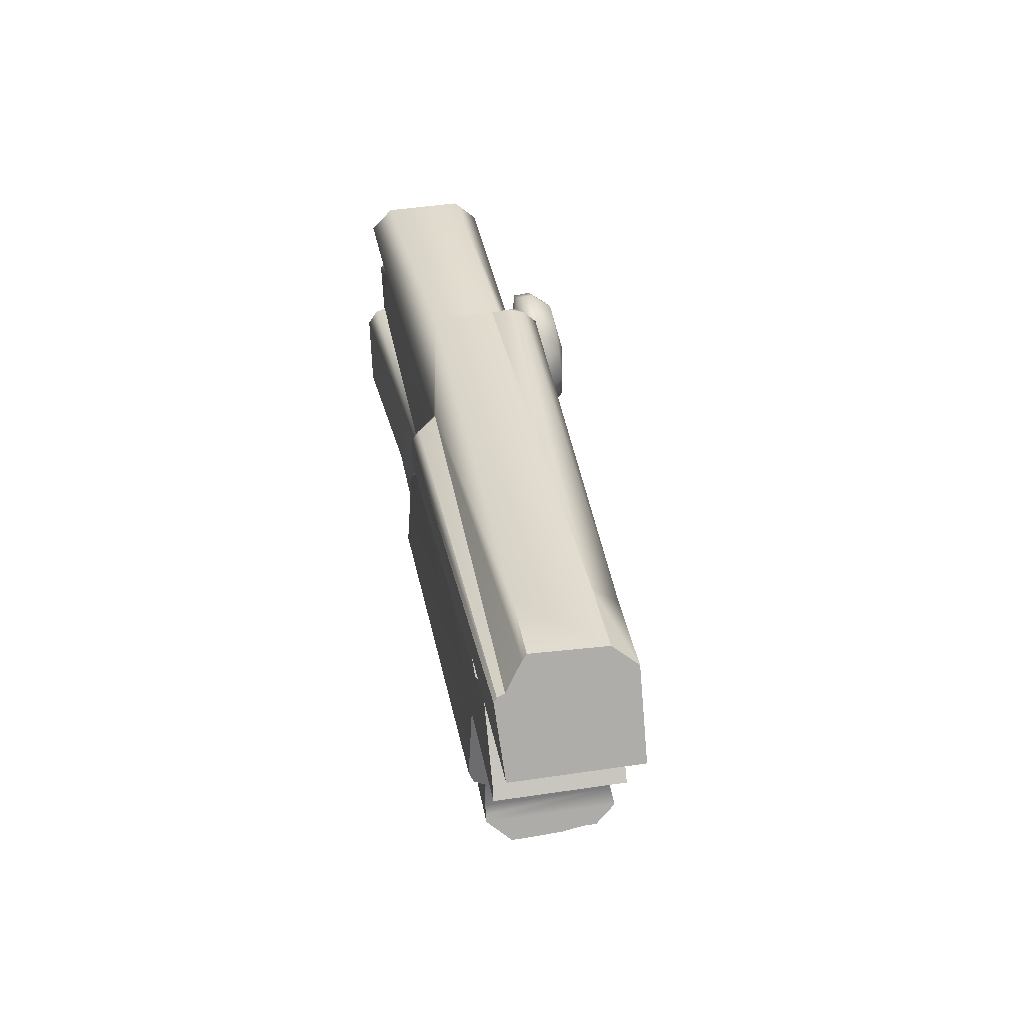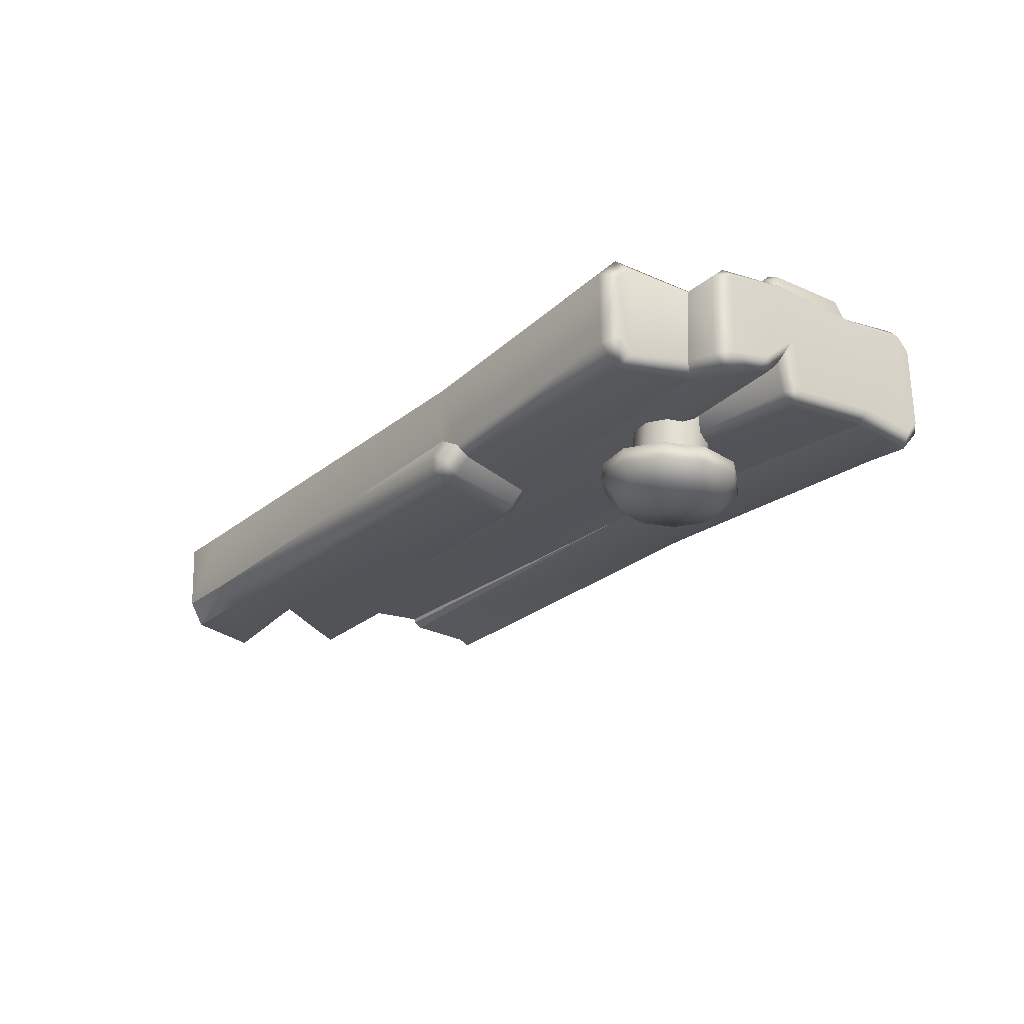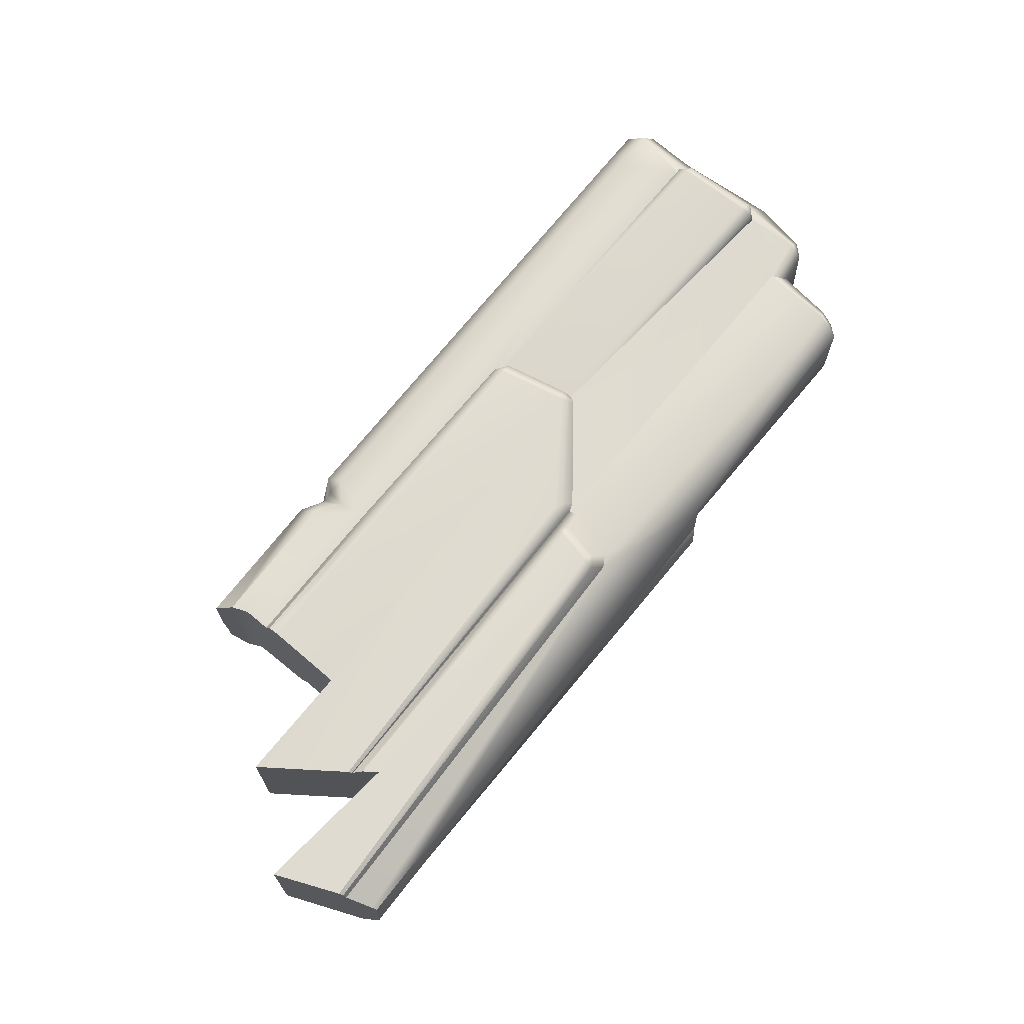
<metadata>
{"format":"obj","ext":"obj","renderer":"f3d","projection":"perspective","resolution":1024,"background":"white","views":[{"elev":47.7,"azim":80.5,"up":"+Y"},{"elev":-23.4,"azim":-113.8,"up":"+Z"},{"elev":68.1,"azim":140.9,"up":"+Z"}]}
</metadata>
<code>
g plank_broken_01_b
v -0.195 -0.3315 -0.1441
v -0.1709 -0.3466 -0.1491
v -0.1753 -0.3192 -0.1821
v -0.1984 -0.3148 -0.1647
v -0.1943 -0.2244 -0.1689
v -0.2177 -0.2299 -0.1534
v -0.1961 -0.3279 -0.02158
v -0.1723 -0.3427 -0.01398
v -0.1794 -0.3117 0.01883
v -0.2008 -0.3076 -4.028e-05
v -0.203 -0.2079 0.006523
v -0.2186 -0.2289 -0.01118
v -0.183 -0.2211 0.00517
v -0.2561 -0.06442 -4.028e-05
v -0.2328 -0.07698 0.01741
v -0.2511 -0.09053 -0.1653
v -0.1943 -0.2244 -0.1689
v -0.2309 -0.08655 -0.1831
v -0.2369 -0.06598 -0.1648
v -0.2359 -0.05983 -0.1199
v -0.2528 -0.07914 -0.08446
v -0.265 -0.02558 -0.1299
v -0.2359 -0.05983 -0.1199
v -0.241 -0.04143 -0.1378
v -0.2467 -0.01514 -0.1476
v -0.2581 0.02741 -0.1288
v -0.2388 0.03256 -0.1476
v -0.257 0.02259 -4.028e-05
v -0.2431 0.05132 -0.1288
v -0.1975 0.0679 -0.1226
v -0.1733 0.05329 -0.1398
v -0.2423 0.04641 0.000304
v -0.1964 0.06308 -0.00593
v -0.2374 0.02633 0.01883
v -0.2184 -0.05741 0.01824
v -0.1728 0.04761 0.011
v -0.1067 -0.3309 -0.1447
v -0.1109 -0.3034 -0.1776
v -0.1753 -0.3192 -0.1821
v -0.1709 -0.3466 -0.1491
v -0.1943 -0.2244 -0.1689
v -0.1723 -0.3427 -0.01398
v -0.1075 -0.328 -0.01398
v 0.3291 -0.2245 -0.1323
v 0.3224 -0.1975 -0.1676
v 0.3265 -0.07391 -0.1509
v 0.6958 -0.1431 -0.09053
v 0.6684 -0.1515 -0.02383
v 0.6611 -0.1205 0.01102
v -0.1145 -0.2969 0.01883
v 0.6726 -0.04606 0.006729
v 0.3253 -0.1207 0.007554
v 0.3117 -0.1154 0.00757
v -0.183 -0.2211 0.00517
v -0.1794 -0.3117 0.01883
v 0.9529 -0.07597 -0.1544
v 0.9379 -0.05363 -0.1841
v 0.693 -0.1306 -0.04961
v 0.6832 -0.1241 -0.01426
v 0.7401 -0.1344 -0.02511
v 0.7083 -0.1179 -0.01505
v 0.6835 -0.08938 -0.005746
v 0.7333 -0.1033 0.00995
v 0.9376 -0.05322 0.009285
v 0.9566 -0.08142 -0.02569
v 0.9147 0.009952 0.006498
v 0.9226 -0.03089 0.008453
v 0.9311 -0.04353 0.009117
v 0.9324 -0.04543 0.00916
v 0.9376 -0.05322 0.009285
v 0.9566 -0.08142 -0.02569
v 0.9565 -0.08138 -0.04831
v 0.9556 -0.07997 -0.1014
v 0.9531 -0.07622 -0.1336
v 0.9529 -0.07597 -0.1544
v -0.203 -0.2079 0.006523
v -0.197 -0.1991 0.03764
v -0.1783 -0.212 0.03725
v -0.183 -0.2211 0.00517
v -0.2328 -0.07698 0.01741
v -0.2255 -0.07836 0.03753
v -0.1791 -0.1929 0.05161
v -0.2047 -0.0758 0.04994
v -0.2184 -0.05741 0.01824
v -0.2133 -0.059 0.0342
v -0.1733 0.05329 -0.1398
v -0.2388 0.03256 -0.1476
v -0.2467 -0.01514 -0.1476
v 0.2363 0.02926 -0.1461
v -0.241 -0.04143 -0.1378
v -0.2359 -0.05983 -0.1199
v 0.2748 0.1235 -0.148
v 0.3006 0.1134 -0.1485
v 0.9425 0.233 -0.168
v 0.3265 -0.07391 -0.1509
v -0.1943 -0.2244 -0.1689
v -0.2309 -0.08655 -0.1831
v -0.2369 -0.06598 -0.1648
v -0.2359 -0.05983 -0.1199
v 0.8872 0.1536 -0.1636
v 0.9023 0.07468 -0.1593
v 1.005 0.2473 -0.168
v 0.9425 0.3033 -0.1689
v 0.3078 0.1471 -0.1845
v 0.3109 0.1251 -0.1699
v 0.2859 0.1367 -0.172
v 0.3006 0.1134 -0.1485
v 0.2748 0.1235 -0.148
v 0.1908 0.2555 -0.148
v 0.2043 0.2694 -0.1737
v 0.2264 0.2794 -0.186
v 0.2037 0.29 -0.1547
v 0.1907 0.2754 -0.1298
v 0.2265 0.2999 -0.1677
v 0.2096 0.2924 -0.1187
v 0.2205 0.3046 -0.1414
v 0.9201 0.3235 -0.1697
v 0.9424 0.4264 -0.1704
v 0.9425 0.3258 -0.1691
v 0.9377 0.4535 -0.1355
v 1.146 0.3467 -0.169
v 1.072 0.4558 -0.1703
v 1.072 0.4558 -0.1703
v 1.055 0.4809 -0.1354
v -0.1733 0.05329 -0.1398
v -0.1747 0.1724 -0.1476
v -0.1922 0.1594 -0.1288
v -0.1975 0.0679 -0.1226
v -0.1922 0.1594 0.01409
v -0.1964 0.06308 -0.00593
v -0.1968 0.1795 -0.007195
v -0.1968 0.1795 -0.1075
v -0.1817 0.2034 -0.1148
v -0.1728 0.04761 0.011
v -0.1747 0.1724 0.03296
v -0.1817 0.2034 0.0001453
v -0.2184 -0.05741 0.01824
v -0.2374 0.02633 0.01883
v -0.1728 0.04761 0.011
v 0.2558 0.003425 0.007047
v 0.2592 0.01436 0.006918
v 0.3803 0.157 0.003247
v 0.3938 0.1659 0.002966
v -0.1783 -0.212 0.03725
v 0.3117 -0.1154 0.00757
v -0.183 -0.2211 0.00517
v -0.1791 -0.1929 0.05161
v 0.2558 0.003425 0.007047
v -0.2047 -0.0758 0.04994
v -0.2133 -0.059 0.0342
v -0.2184 -0.05741 0.01824
v -0.1733 0.05329 -0.1398
v 0.2748 0.1235 -0.148
v 0.1908 0.2555 -0.148
v -0.1747 0.1724 -0.1476
v -0.1817 0.2034 -0.1148
v 0.1907 0.2754 -0.1298
v 0.1907 0.2754 -0.1298
v 0.2109 0.2927 -0.02682
v -0.1817 0.2034 0.0001453
v -0.1817 0.2034 -0.1148
v -0.1747 0.1724 0.03296
v 0.3977 0.2637 0.002917
v 0.2096 0.2924 -0.1187
v 0.3872 0.1782 0.002959
v -0.1728 0.04761 0.011
v 0.3938 0.1659 0.002966
v 0.4144 0.2785 0.002928
v 0.9377 0.4535 -0.1355
v 0.9449 0.4597 -0.02858
v 1.055 0.4809 -0.1354
v 1.053 0.4842 -0.02858
v 1.057 0.4779 -0.02207
v 1.053 0.4842 -0.02858
v 1.079 0.4448 0.00335
v 0.3117 -0.1154 0.00757
v 0.3109 -0.09916 0.03693
v 0.3292 -0.1076 0.03654
v 0.3253 -0.1207 0.007554
v 0.2643 -0.006218 0.02325
v 0.2558 0.003425 0.007047
v 0.3271 -0.09089 0.04711
v 0.2788 0.004271 0.03205
v 0.2676 0.01338 0.01914
v 0.2592 0.01436 0.006918
v 0.6726 -0.04606 0.006729
v 0.6661 -0.03395 0.02918
v 0.3803 0.157 0.003247
v 0.3956 0.1541 0.01874
v 0.4187 0.1515 0.02493
v 0.6611 -0.01711 0.03732
v 0.3938 0.1659 0.002966
v 0.4156 0.1674 0.01449
v 0.9094 0.03774 0.03005
v 0.9128 0.02 0.02379
v 0.8872 0.1536 0.02058
v 1.055 0.2022 0.01661
v 1.067 0.1915 0.01785
v 0.9567 0.2905 0.01365
v 0.9533 0.2936 0.00698
v 0.9567 0.2905 0.01365
v 0.9527 0.2941 0.0049
v 0.9533 0.2936 0.00698
v 0.9379 -0.05363 -0.1841
v 0.9226 -0.03089 -0.1801
v 0.9052 0.05961 -0.1739
v 0.9052 0.05961 -0.1739
v 0.9028 0.0723 -0.1654
v 0.3265 -0.07391 -0.1509
v 0.9028 0.0723 -0.1654
v 0.9023 0.07468 -0.1593
v 0.3265 -0.07391 -0.1509
v 0.422 0.1967 0.03305
v 0.4368 0.1843 0.03214
v 0.3938 0.1659 0.002966
v 0.3872 0.1782 0.002959
v 0.3977 0.2637 0.002917
v 0.4235 0.258 0.03261
v 0.4394 0.2017 0.04318
v 0.4403 0.259 0.04332
v 0.4144 0.2785 0.002928
v 0.4362 0.2737 0.03118
v 0.9402 0.3054 0.022
v 0.9513 0.2954 0.01043
v 0.9201 0.3235 0.02291
v 1.085 0.4362 0.01911
v 1.134 0.3455 0.01382
v 1.145 0.3479 0.01333
v 0.9402 0.3054 0.022
v 0.9513 0.2954 0.01043
v 1.079 0.4448 0.00335
v 1.082 0.4414 0.01442
v 1.082 0.4414 0.01442
v 1.085 0.4362 0.01911
v 0.9527 0.2941 0.0049
v 1.067 0.1915 -0.1658
v 1.145 0.3479 0.01333
v 1.146 0.3467 0.01201
v 1.134 0.3455 0.01382
v 0.9128 0.02 0.02379
v 0.9147 0.009952 0.006498
v 1.067 0.1915 0.01785
v 1.067 0.1915 -0.1658
v 0.8872 0.1536 -0.1636
v 0.8872 0.1536 0.02058
v 0.9425 0.3258 -0.1691
v 0.9201 0.3235 -0.1697
v 0.9201 0.3235 0.02291
v 1.146 0.3467 -0.169
v 1.146 0.3467 0.01201
v 1.134 0.3455 0.01382
v 0.9565 -0.08138 -0.04831
v 0.9566 -0.08142 -0.02569
v 0.9376 -0.05322 0.009285
v 0.9556 -0.07997 -0.1014
v 0.9531 -0.07622 -0.1336
v 0.9529 -0.07597 -0.1544
v 0.9379 -0.05363 -0.1841
v 0.9226 -0.03089 -0.1801
v 0.9324 -0.04543 0.00916
v 0.9311 -0.04353 0.009117
v 0.9226 -0.03089 0.008453
v 0.9052 0.05961 -0.1739
v 0.9147 0.009952 0.006498
v 0.9128 0.02 0.02379
v 0.9094 0.03774 0.03005
v 0.8872 0.1536 0.02058
v 0.9023 0.07468 -0.1593
v 0.9028 0.0723 -0.1654
v 0.8872 0.1536 -0.1636
v 1.072 0.4558 -0.1703
v 1.146 0.3467 -0.169
v 1.146 0.3467 0.01201
v 1.145 0.3479 0.01333
v 1.085 0.4362 0.01911
v 1.082 0.4414 0.01442
v 1.079 0.4448 0.00335
v 1.057 0.4779 -0.02207
v 1.055 0.4809 -0.1354
v 1.053 0.4842 -0.02858
v 0.9201 0.3235 0.02291
v 0.9201 0.3235 -0.1697
v 0.9425 0.3033 -0.1689
v 1.005 0.2473 -0.168
v 1.067 0.1915 -0.1658
v 0.9527 0.2941 0.0049
v 0.9513 0.2954 0.01043
v 0.9402 0.3054 0.022
v 1.067 0.1915 0.01785
v 1.055 0.2022 0.01661
v 0.9533 0.2936 0.00698
v 0.9567 0.2905 0.01365
v -0.086 -0.06814 -0.2404
v -0.03129 -0.1057 -0.2421
v -0.02333 -0.07868 -0.2699
v -0.06478 -0.05021 -0.2686
v -0.08555 -0.06933 -0.2136
v -0.03146 -0.1065 -0.2153
v 0.02694 -0.07743 -0.2689
v 0.03507 -0.1041 -0.2407
v 0.03416 -0.1049 -0.2139
v 0 0 -0.2761
v -0.04958 -0.04249 -0.1996
v -0.01872 -0.06369 -0.2006
v 0.01872 -0.06276 -0.1998
v 0.06683 -0.04694 -0.2659
v 0.08773 -0.06382 -0.2368
v 0.08623 -0.06506 -0.2101
v 0.04842 -0.04005 -0.1976
v 0.0811 0.001141 -0.2622
v 0.1066 -0.00035 -0.2319
v 0.06431 0.04845 -0.2591
v 0.02287 0.07692 -0.2578
v -0.0274 0.07567 -0.2589
v -0.06729 0.04518 -0.2618
v -0.08157 -0.002904 -0.2655
v -0.06478 -0.05021 -0.2686
v -0.1082 -0.005689 -0.2364
v -0.086 -0.06814 -0.2404
v -0.1075 -0.007583 -0.2096
v -0.08555 -0.06933 -0.2136
v -0.08932 0.05779 -0.2314
v -0.06209 -0.007261 -0.1973
v -0.04958 -0.04249 -0.1996
v -0.08883 0.05518 -0.2047
v -0.05145 0.02855 -0.1946
v -0.03666 0.09803 -0.2275
v -0.03676 0.09497 -0.2009
v -0.02175 0.05125 -0.1924
v 0.0297 0.09968 -0.2262
v 0.01569 0.05218 -0.1916
v 0.02885 0.0966 -0.1995
v 0.04655 0.03098 -0.1925
v 0.08295 0.05945 -0.2012
v 0.05906 -0.004249 -0.1948
v 0.1049 -0.002302 -0.2052
v 0.08442 0.06211 -0.2278
v -0.05231 -0.05283 -0.05585
v -0.02144 -0.07403 -0.05679
v -0.01872 -0.06369 -0.2006
v -0.04958 -0.04249 -0.1996
v 0.01872 -0.06276 -0.1998
v 0.01599 -0.0731 -0.05601
v 0.04842 -0.04005 -0.1976
v 0.0457 -0.0504 -0.05382
v 0.05906 -0.004249 -0.1948
v 0.05633 -0.01459 -0.05104
v 0.04655 0.03098 -0.1925
v 0.04383 0.02064 -0.04874
v 0.01569 0.05218 -0.1916
v 0.01297 0.04184 -0.0478
v -0.02175 0.05125 -0.1924
v -0.02447 0.04091 -0.04858
v -0.05145 0.02855 -0.1946
v -0.05418 0.01821 -0.05077
v -0.06209 -0.007261 -0.1973
v -0.06481 -0.0176 -0.05355
v -0.04958 -0.04249 -0.1996
v -0.05231 -0.05283 -0.05585
g plank_broken_01_b_0
f 3 2 1
f 4 3 1
f 3 4 5
f 4 6 5
f 1 2 7
f 4 1 7
f 2 8 7
f 8 9 7
f 9 10 7
f 7 10 4
f 10 6 4
f 9 11 10
f 10 11 12
f 10 12 6
f 13 11 9
f 12 11 14
f 11 15 14
f 12 16 6
f 6 16 17
f 16 18 17
f 16 19 18
f 19 16 20
f 16 21 20
f 12 21 16
f 12 14 21
f 14 22 21
f 23 21 22
f 24 23 22
f 24 22 25
f 22 26 25
f 26 27 25
f 14 28 22
f 28 26 22
f 15 28 14
f 29 27 26
f 29 30 27
f 30 31 27
f 26 28 32
f 29 26 32
f 29 32 33
f 30 29 33
f 32 28 34
f 32 34 33
f 15 34 28
f 35 34 15
f 34 36 33
f 39 38 37
f 40 39 37
f 38 39 41
f 40 37 42
f 37 43 42
f 37 38 44
f 43 37 44
f 38 45 44
f 46 45 38
f 41 46 38
f 43 44 47
f 43 47 48
f 43 48 49
f 50 43 49
f 51 50 49
f 52 50 51
f 53 50 52
f 54 50 53
f 54 55 50
f 55 42 43
f 50 55 43
f 56 44 45
f 57 56 45
f 47 58 48
f 58 59 48
f 49 48 59
f 47 60 58
f 60 61 58
f 59 58 62
f 62 58 61
f 62 51 49
f 59 62 49
f 61 60 63
f 63 51 62
f 61 63 62
f 63 60 64
f 60 65 64
f 66 51 63
f 67 66 63
f 63 68 67
f 63 69 68
f 63 70 69
f 60 72 71
f 60 47 72
f 47 73 72
f 47 44 73
f 44 74 73
f 44 75 74
f 78 77 76
f 79 78 76
f 76 77 80
f 77 81 80
f 77 78 82
f 83 81 77
f 82 83 77
f 80 81 84
f 81 85 84
f 81 83 85
f 88 87 86
f 86 89 88
f 90 88 89
f 89 91 90
f 89 86 92
f 89 92 93
f 93 94 89
f 89 94 95
f 89 95 96
f 97 89 96
f 97 98 89
f 89 98 99
f 100 95 94
f 100 101 95
f 100 94 102
f 94 103 102
f 103 94 104
f 104 94 105
f 105 106 104
f 106 105 107
f 94 107 105
f 108 106 107
f 108 109 106
f 109 110 106
f 106 110 111
f 104 106 111
f 110 109 112
f 109 113 112
f 110 112 114
f 111 110 114
f 113 115 112
f 115 116 112
f 112 116 114
f 104 117 103
f 117 104 111
f 117 111 118
f 111 114 118
f 118 119 117
f 114 120 118
f 116 120 114
f 115 120 116
f 121 119 118
f 122 121 118
f 123 118 120
f 124 123 120
f 127 126 125
f 128 127 125
f 129 127 128
f 128 130 129
f 129 131 127
f 131 132 127
f 127 132 126
f 132 133 126
f 133 132 131
f 130 134 129
f 134 135 129
f 129 135 131
f 135 136 131
f 136 133 131
f 139 138 137
f 140 139 137
f 141 139 140
f 139 141 142
f 139 142 143
f 146 145 144
f 144 145 147
f 147 145 148
f 149 147 148
f 149 148 150
f 148 151 150
f 154 153 152
f 155 154 152
f 155 156 154
f 156 157 154
f 160 159 158
f 161 160 158
f 160 162 159
f 162 163 159
f 159 164 158
f 162 165 163
f 162 166 165
f 165 166 167
f 163 168 159
f 164 159 169
f 159 170 169
f 159 168 170
f 169 170 171
f 170 172 171
f 170 168 173
f 170 173 174
f 168 175 173
f 178 177 176
f 179 178 176
f 177 180 176
f 180 181 176
f 177 178 182
f 177 182 180
f 182 183 180
f 181 180 184
f 184 180 183
f 185 181 184
f 179 186 178
f 186 187 178
f 185 184 188
f 184 189 188
f 184 183 189
f 183 190 189
f 178 187 191
f 182 178 191
f 191 183 182
f 188 189 192
f 189 193 192
f 193 189 190
f 191 187 194
f 187 195 194
f 183 191 196
f 194 196 191
f 197 183 196
f 196 198 197
f 199 190 183
f 197 199 183
f 200 193 190
f 201 200 190
f 192 193 202
f 193 203 202
f 205 204 45
f 45 206 205
f 45 46 206
f 209 208 207
f 212 211 210
f 215 214 213
f 216 215 213
f 216 213 217
f 213 218 217
f 219 213 214
f 213 219 218
f 219 220 218
f 217 218 221
f 218 222 221
f 222 218 220
f 219 214 223
f 214 224 223
f 225 220 219
f 226 220 225
f 226 225 227
f 227 228 226
f 219 229 225
f 214 215 230
f 221 222 231
f 222 232 231
f 222 220 233
f 220 234 233
f 215 235 230
f 102 236 100
f 239 238 237
f 186 241 240
f 187 186 240
f 244 243 242
f 245 244 242
f 248 247 246
f 246 249 248
f 249 250 248
f 250 251 248
f 254 253 252
f 252 255 254
f 255 256 254
f 256 257 254
f 257 258 254
f 258 259 254
f 259 260 254
f 259 261 260
f 259 262 261
f 262 259 263
f 263 264 262
f 263 265 264
f 263 266 265
f 263 267 266
f 263 268 267
f 263 269 268
f 268 270 267
f 273 272 271
f 271 274 273
f 271 275 274
f 271 276 275
f 271 277 276
f 271 278 277
f 271 279 278
f 279 280 278
f 283 282 281
f 281 284 283
f 281 285 284
f 281 286 285
f 281 287 286
f 281 288 287
f 289 285 286
f 286 290 289
f 286 291 290
f 291 292 290
g plank_broken_01_b_1
f 295 294 293
f 296 295 293
f 293 294 297
f 294 298 297
f 295 299 294
f 299 300 294
f 294 300 298
f 300 301 298
f 296 302 295
f 295 302 299
f 297 298 303
f 298 304 303
f 298 301 304
f 301 305 304
f 299 306 300
f 299 302 306
f 306 307 300
f 300 307 301
f 307 308 301
f 301 308 305
f 308 309 305
f 306 302 310
f 306 310 307
f 310 311 307
f 307 311 308
f 310 302 312
f 310 312 311
f 312 302 313
f 313 302 314
f 314 302 315
f 315 302 316
f 316 302 317
f 318 316 317
f 319 318 317
f 320 318 319
f 321 320 319
f 322 315 316
f 318 322 316
f 320 321 323
f 321 324 323
f 325 322 318
f 320 325 318
f 326 325 320
f 323 326 320
f 327 314 315
f 322 327 315
f 328 327 322
f 325 328 322
f 329 328 325
f 326 329 325
f 327 330 314
f 329 331 328
f 331 332 328
f 332 330 327
f 328 332 327
f 331 333 332
f 333 334 332
f 330 332 334
f 333 335 334
f 335 336 334
f 336 335 309
f 308 336 309
f 311 336 308
f 337 334 336
f 311 337 336
f 337 330 334
f 312 337 311
f 313 330 337
f 312 313 337
f 330 313 314
f 340 339 338
f 341 340 338
f 340 342 339
f 342 343 339
f 342 344 343
f 344 345 343
f 344 346 345
f 346 347 345
f 346 348 347
f 348 349 347
f 348 350 349
f 350 351 349
f 350 352 351
f 352 353 351
f 352 354 353
f 354 355 353
f 354 356 355
f 356 357 355
f 356 358 357
f 358 359 357

</code>
